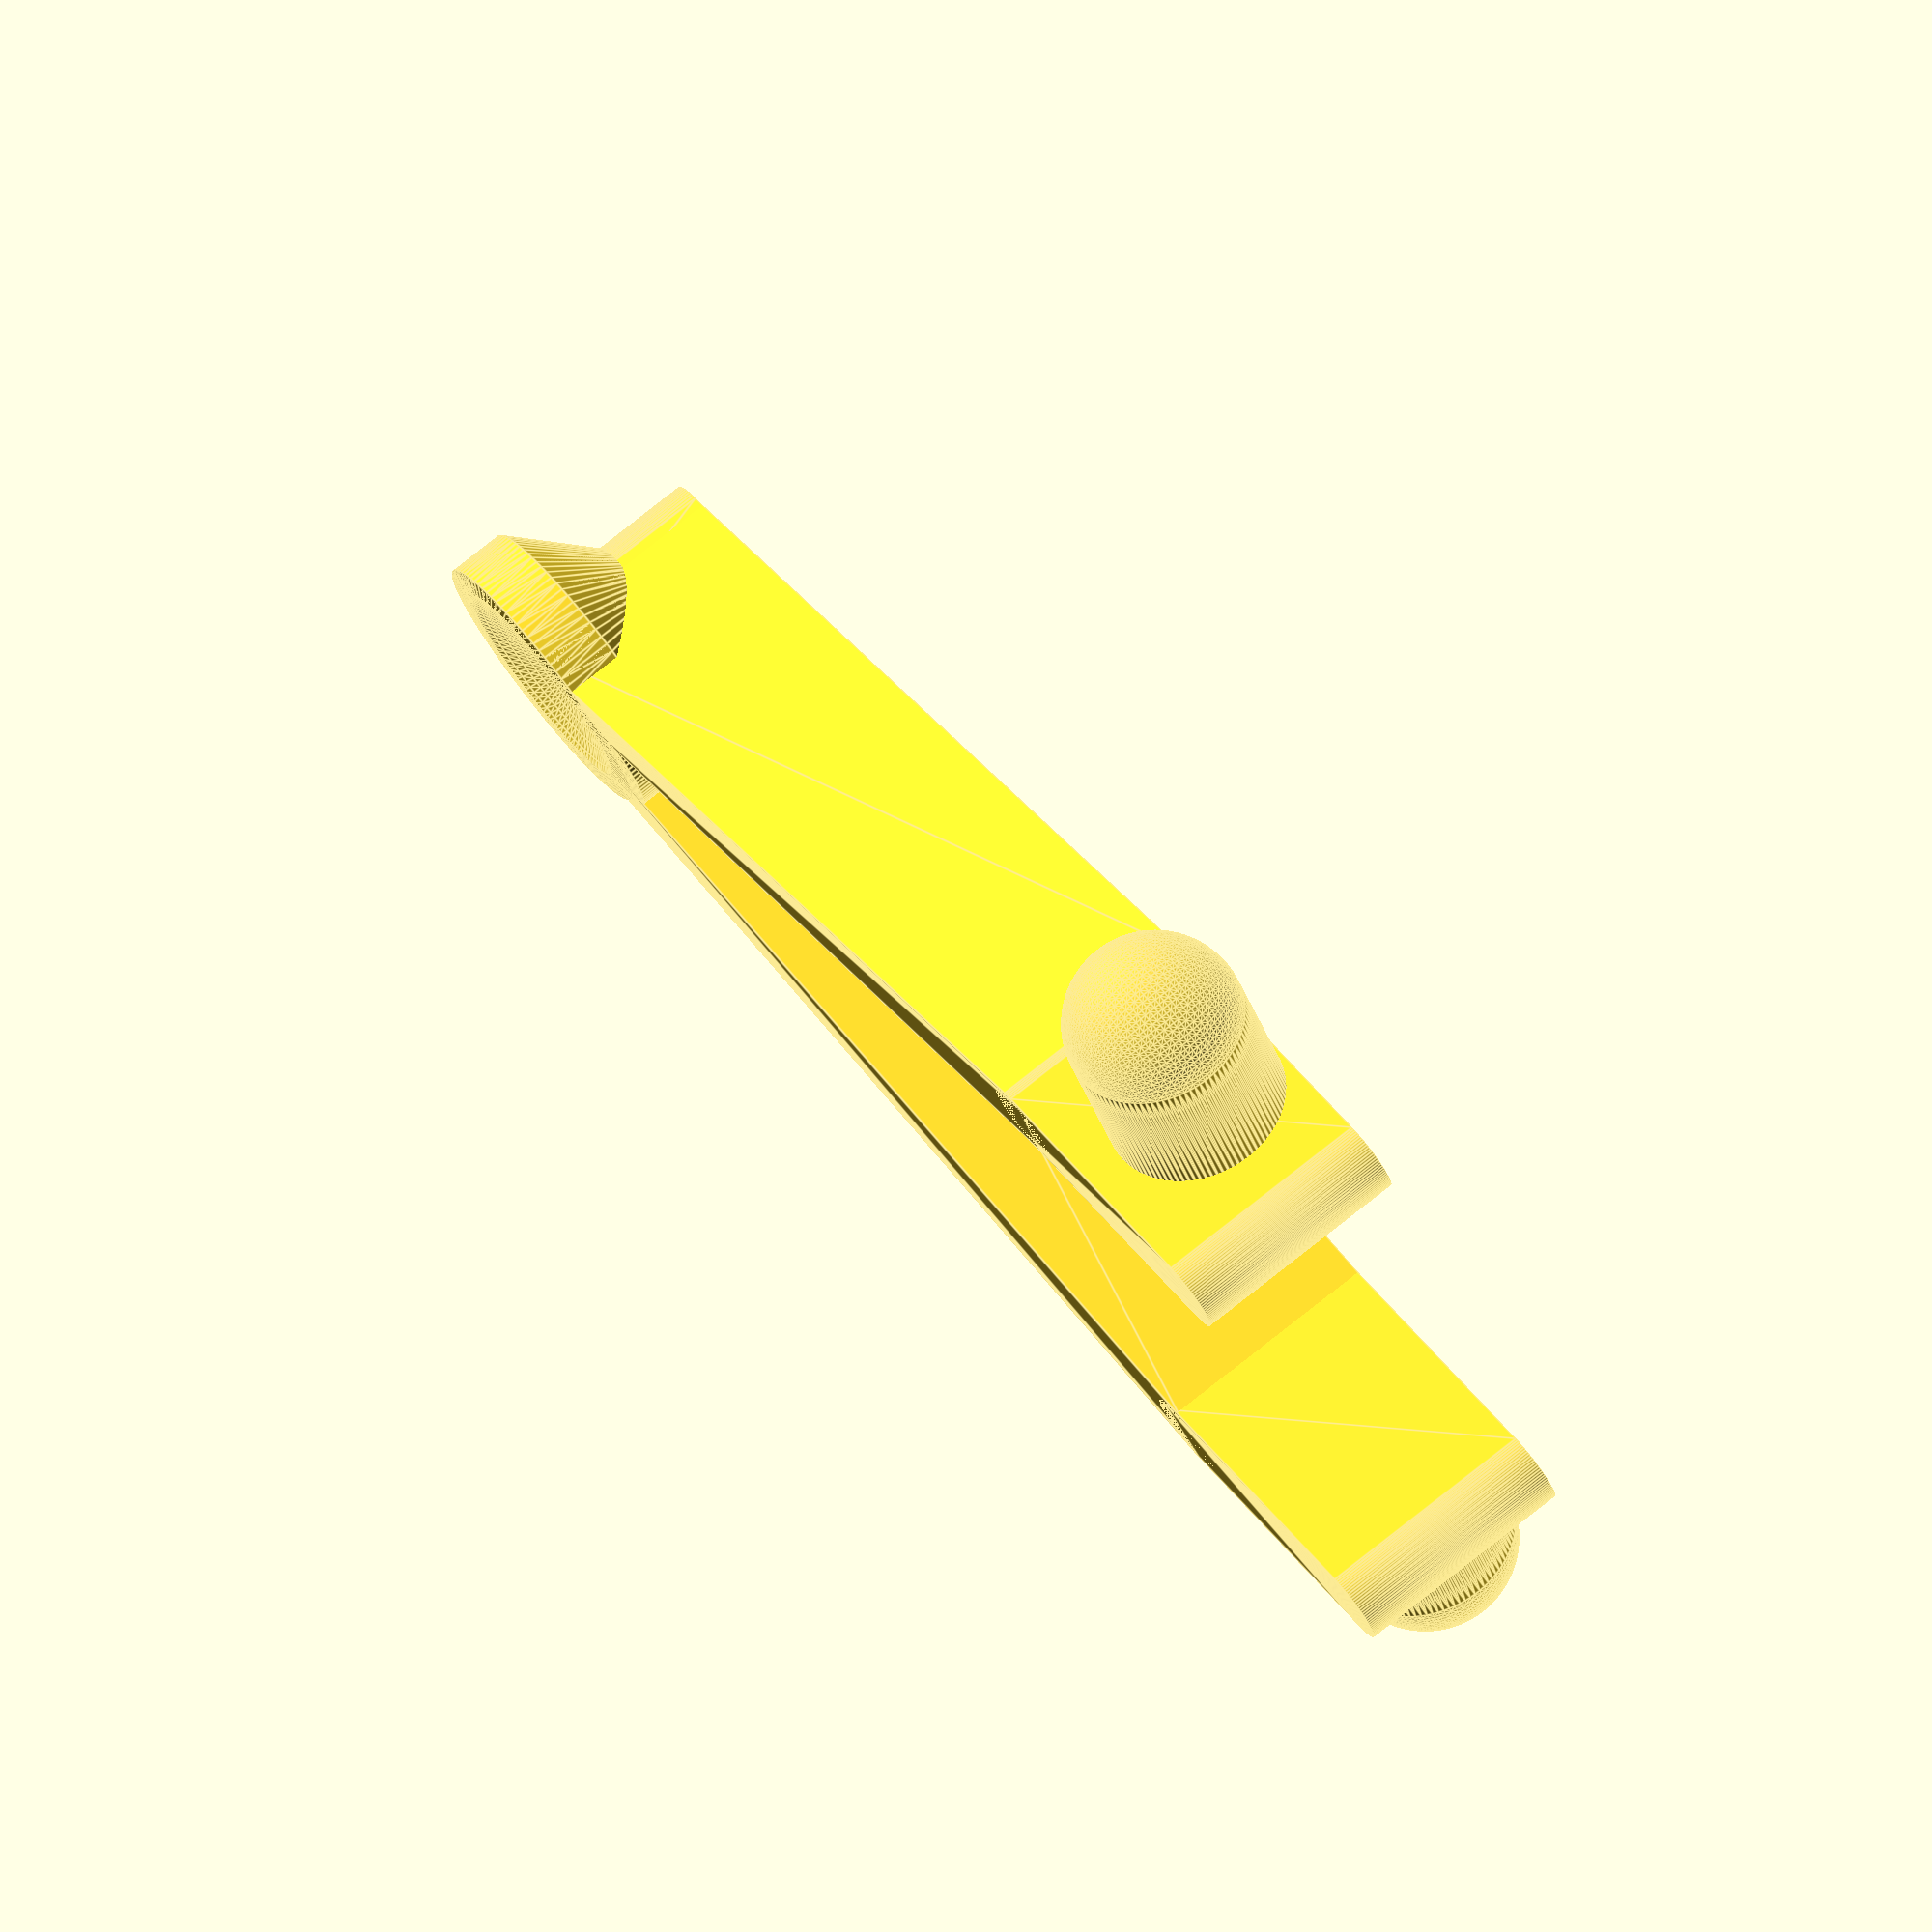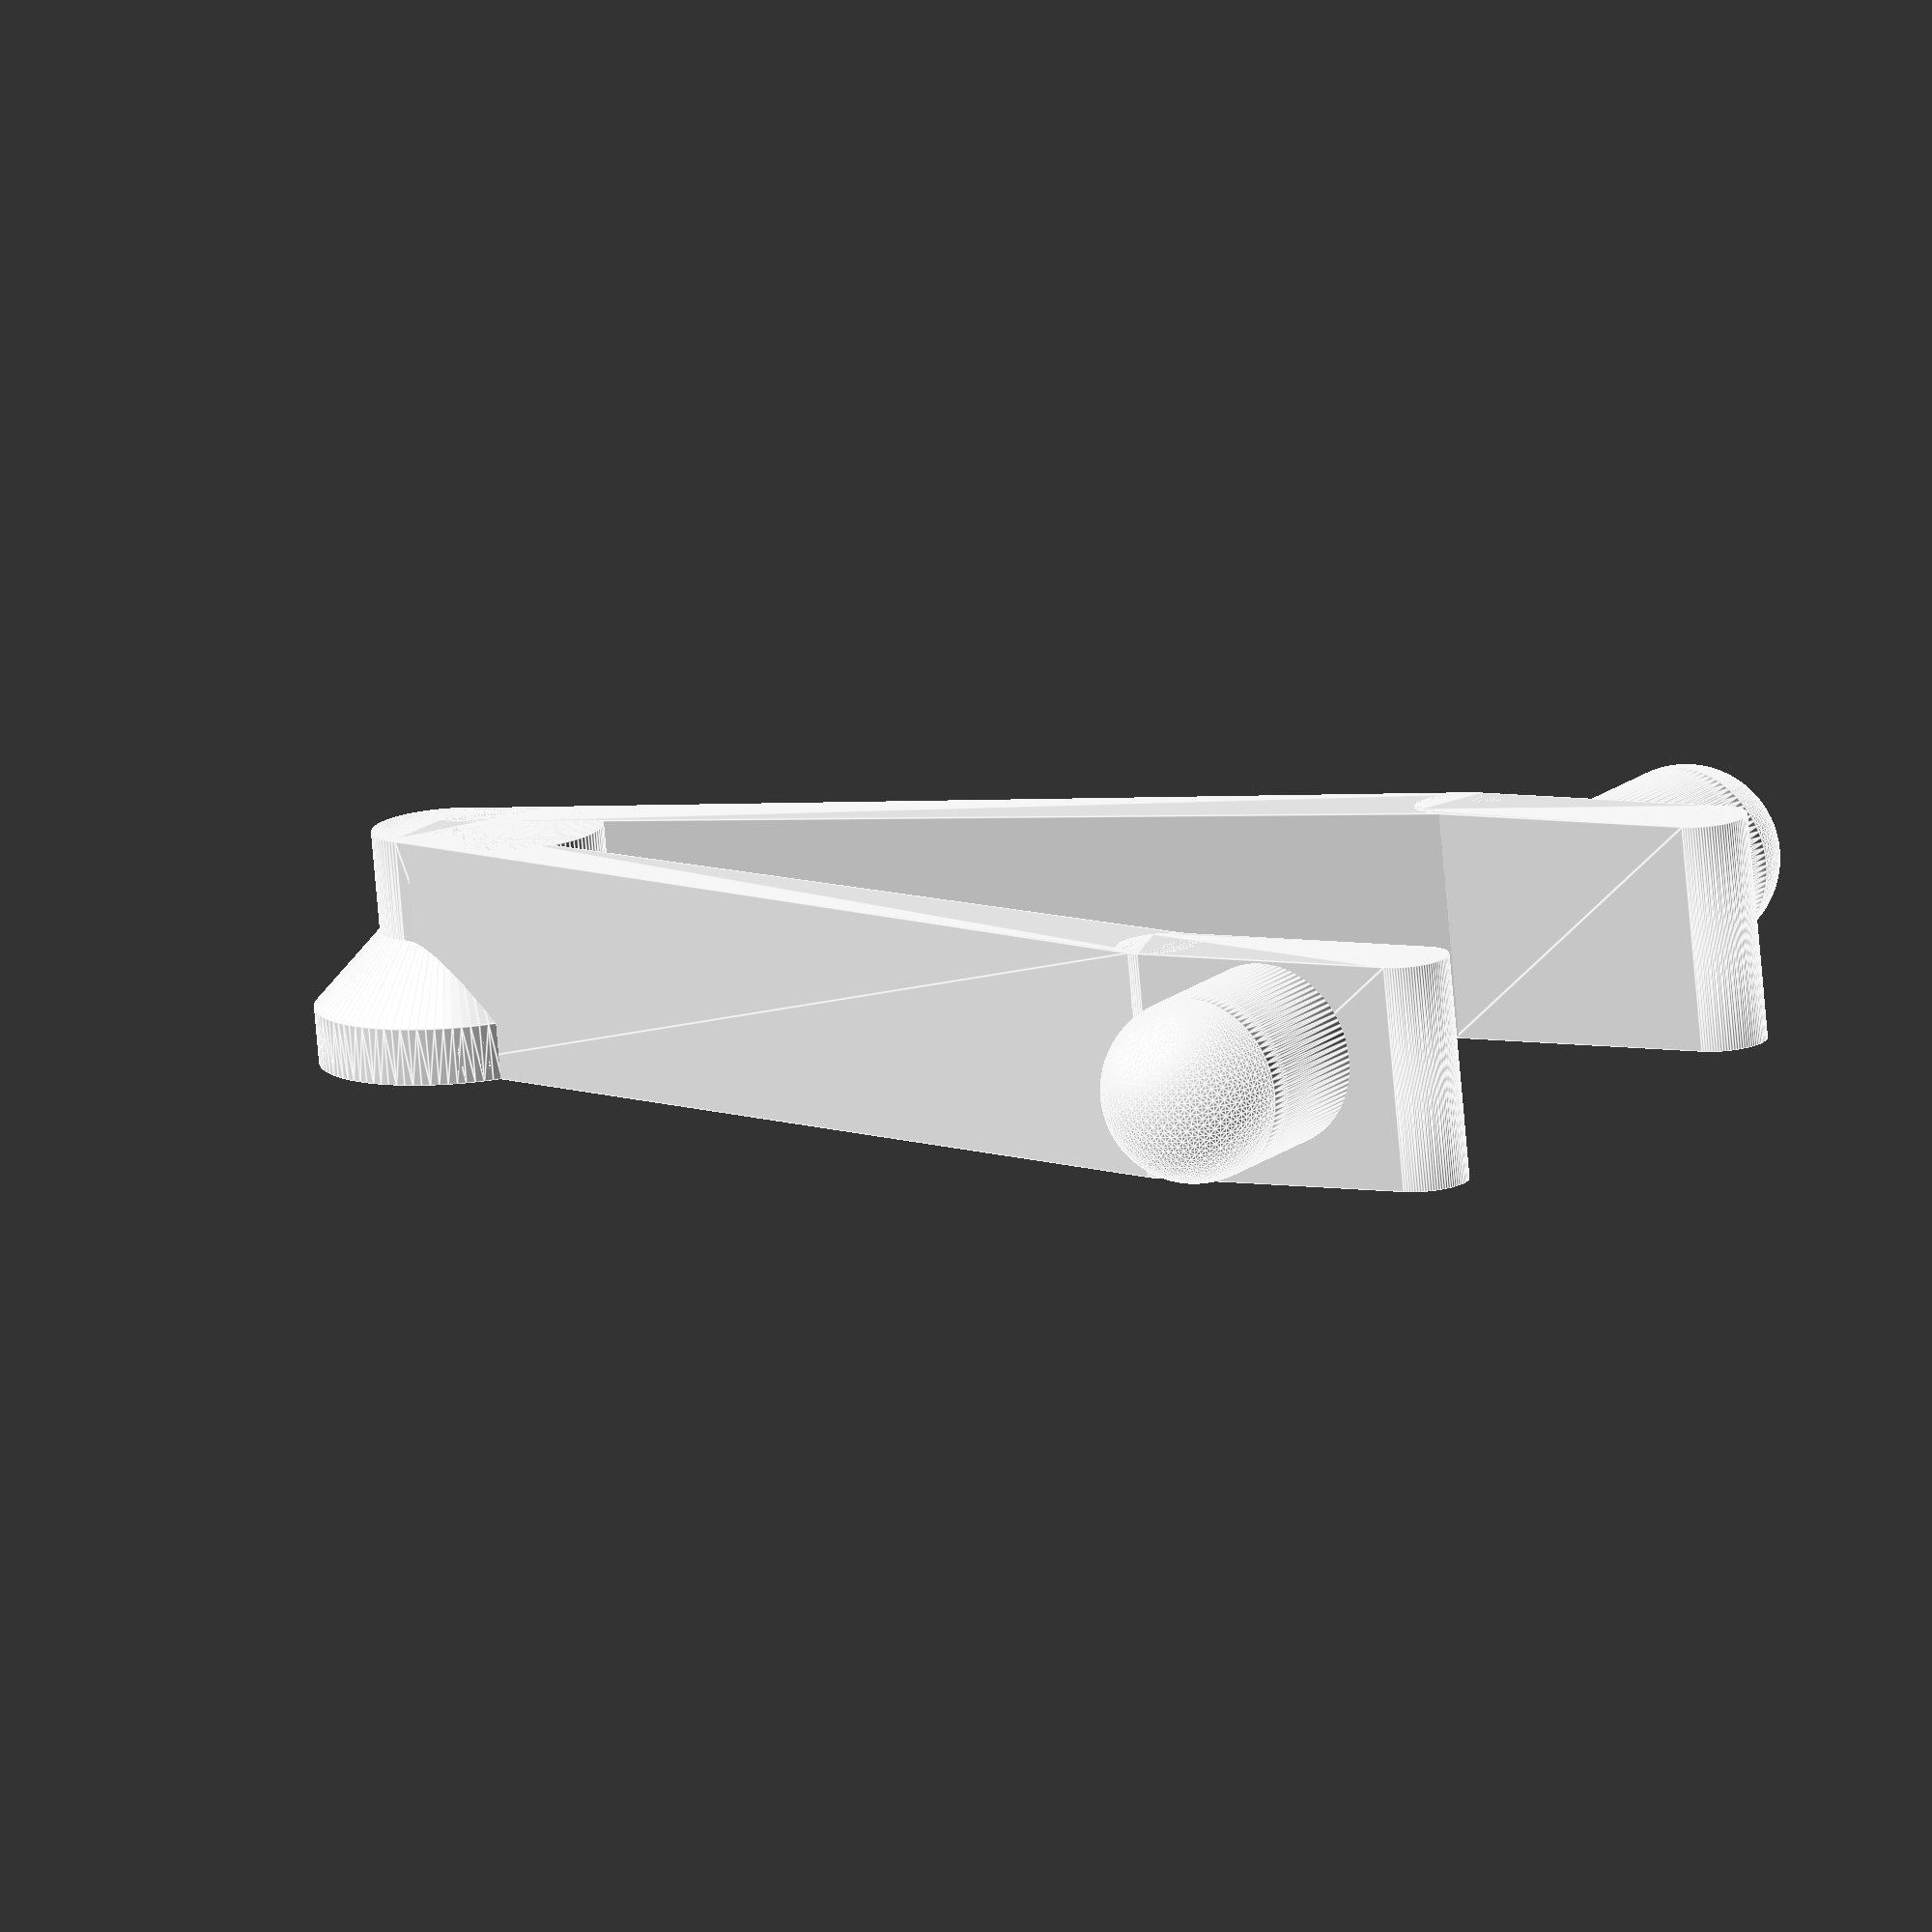
<openscad>

$fn=100;

module side() {
    union() {
        hull() {
            translate([0,0,0]) cylinder(d=5,h=8);
            translate([3,0,0]) cylinder(d=6,h=8);
        }
        
        hull() {
            translate([0,3/2,0]) cylinder(d=2,h=8);
            translate([35,10,0]) cylinder(d=3,h=8);
        }
        
        translate([35,10,0]) {
            hull() {
                cylinder(d=3,h=8);
                translate([10,0,0]) cylinder(d=3,h=8);
            }
        }
        
        translate([35+5,13,3.35]) {
            hull() {
                rotate([90,0,0]) cylinder(d=6.5,h=5, center=true);
                translate([0,3.5,0]) sphere(d=6.5);
            }
        }
        
        hull() {
            translate([0,0,6]) cylinder(d=10,h=2);
            translate([0,0,2]) cylinder(d=2,h=2);
        }
    }
}

difference() {
    union() {
        side();
        mirror([0,1,0]) side();
    }
    translate([0,0,15]) sphere(d=16);
}

</openscad>
<views>
elev=102.3 azim=153.0 roll=128.5 proj=o view=edges
elev=256.6 azim=328.9 roll=355.0 proj=o view=edges
</views>
